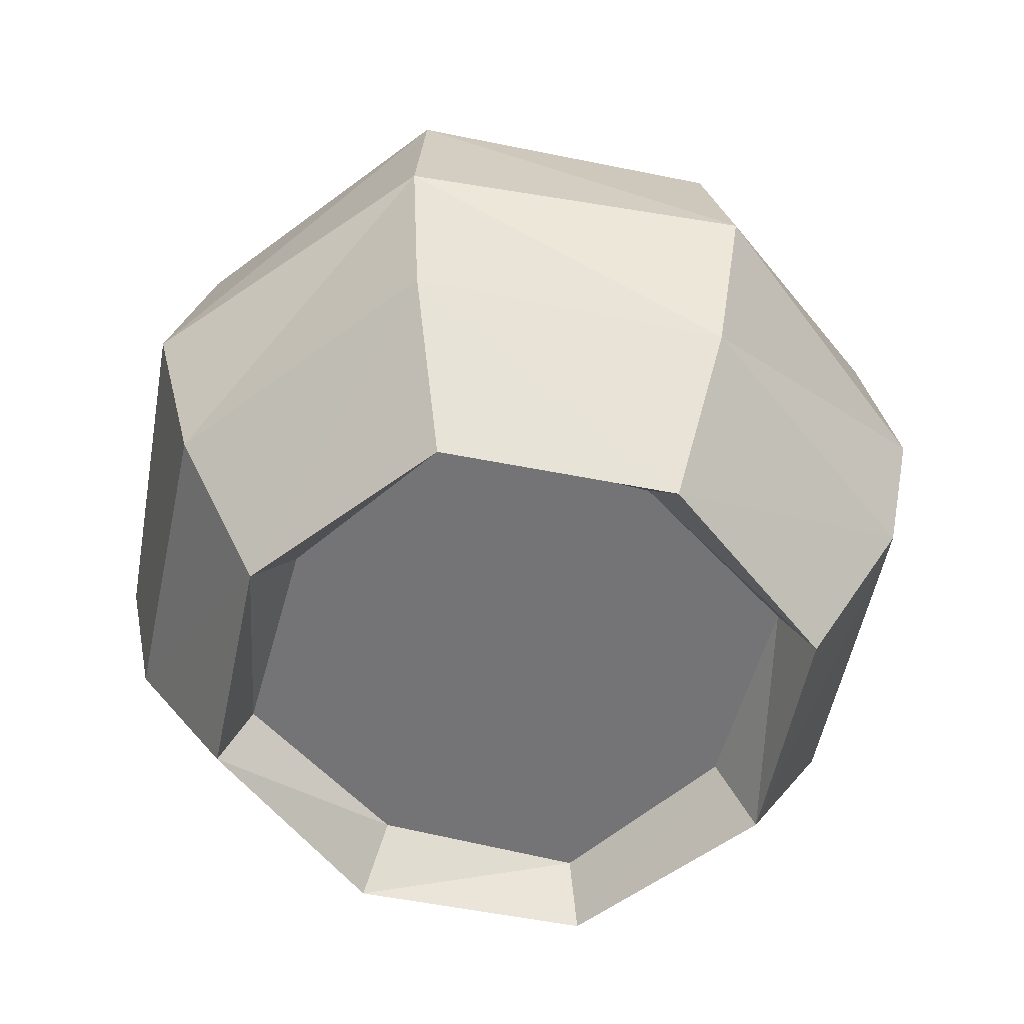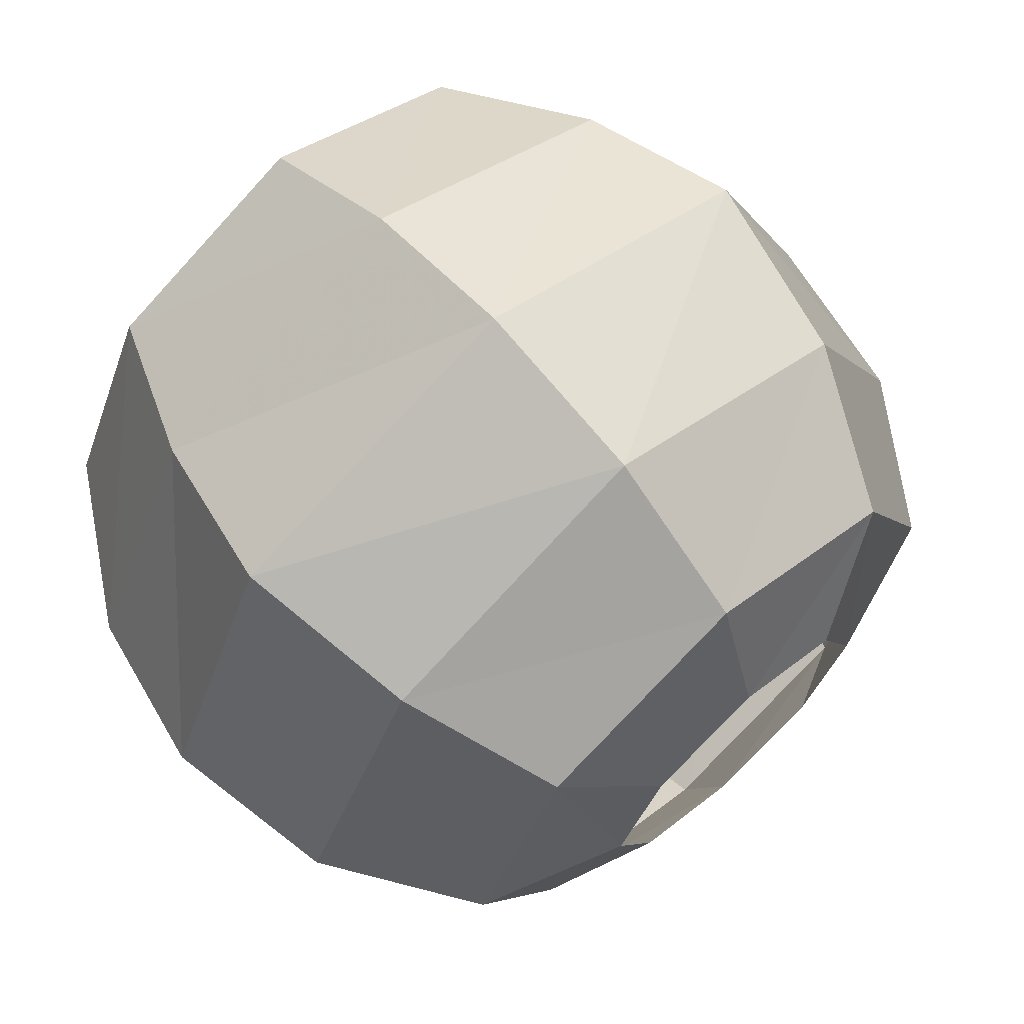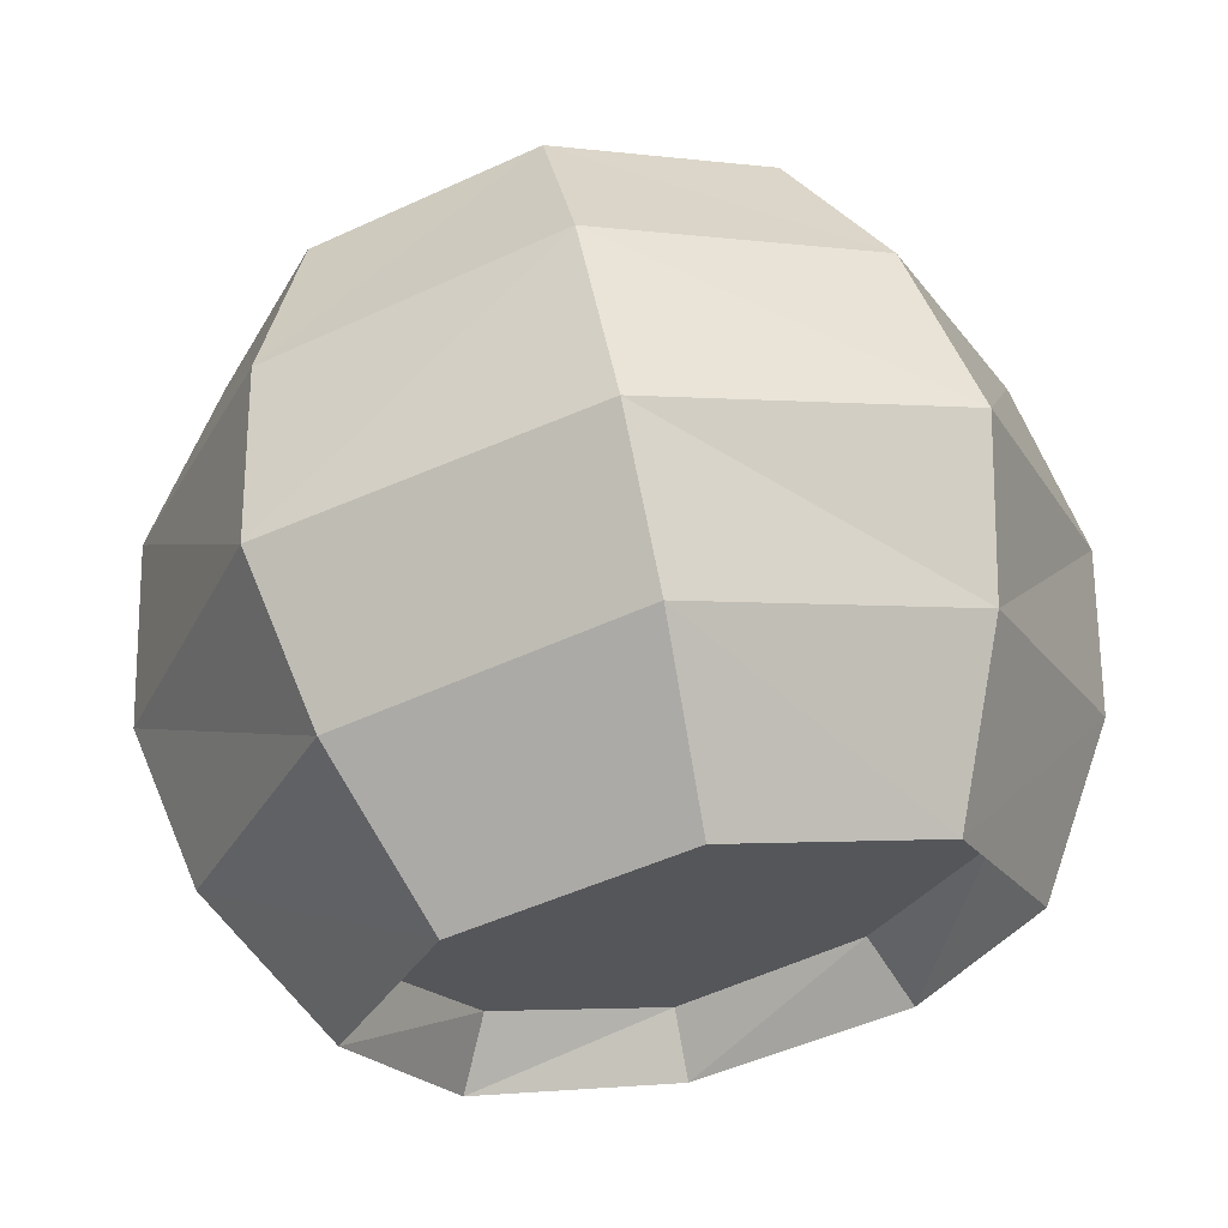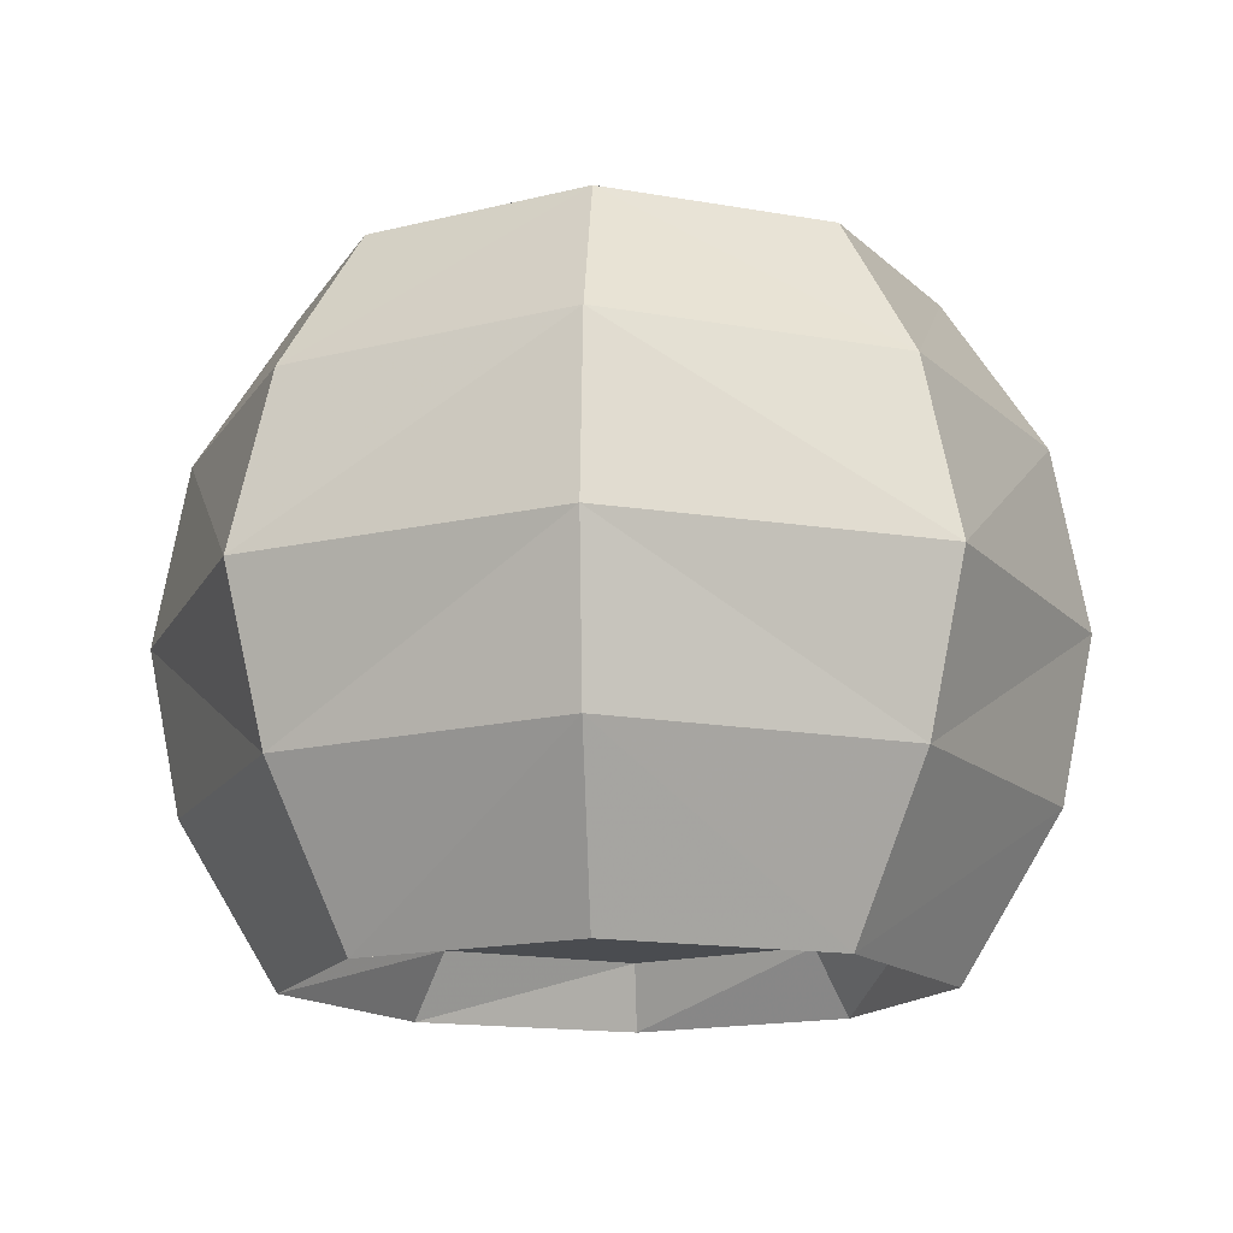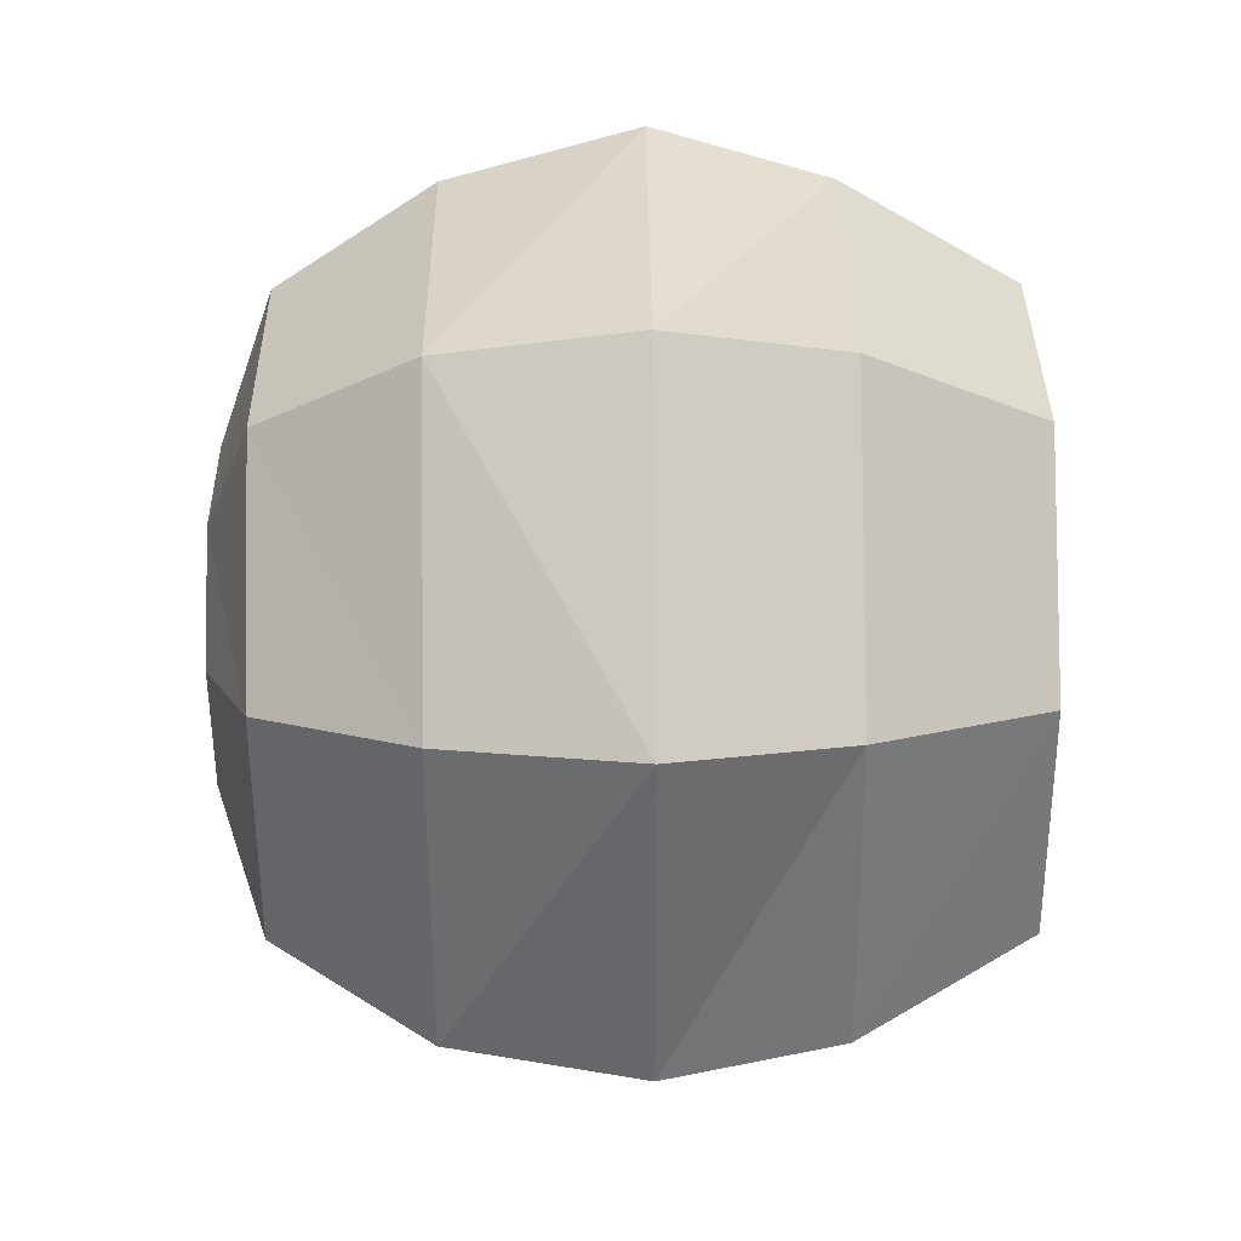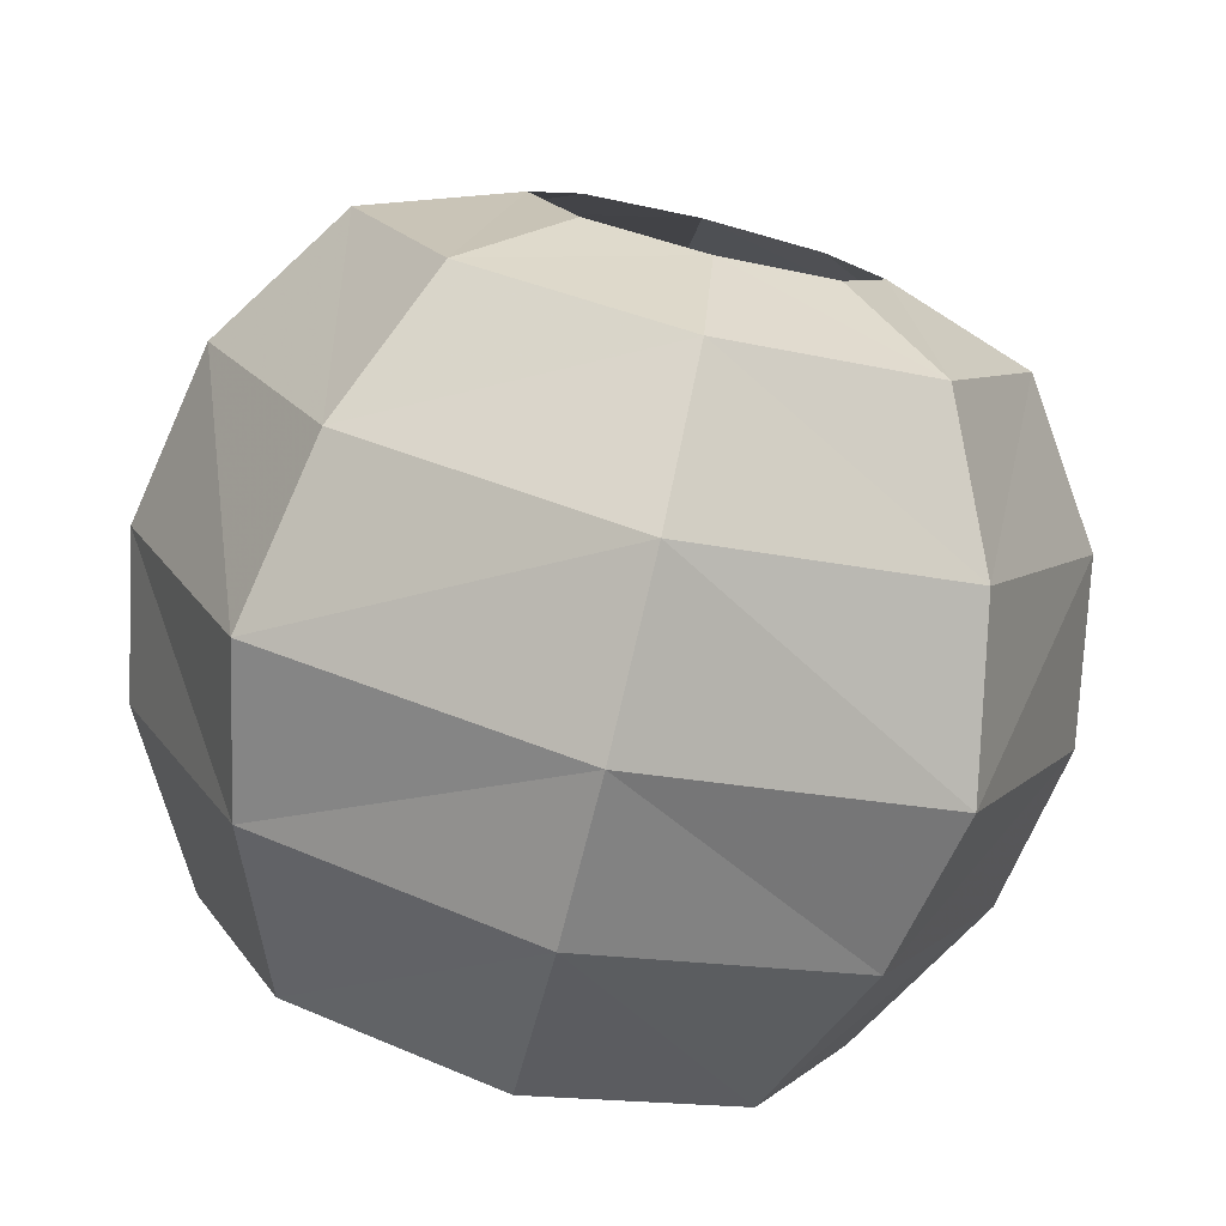
<metadata>
{"format":"obj","ext":"obj","renderer":"f3d","projection":"perspective","resolution":1024,"background":"white","views":[{"elev":-56.3,"azim":-166.9,"up":"+Y"},{"elev":68.4,"azim":138.2,"up":"+Z"},{"elev":64.4,"azim":-11.6,"up":"+Z"},{"elev":-15.0,"azim":-176.2,"up":"+Y"},{"elev":59.4,"azim":-90.5,"up":"+Z"},{"elev":-77.3,"azim":166.3,"up":"+Z"}]}
</metadata>
<code>
v 0.09375 -0.25 0.007812
v 0.07031 -0.2656 0.02344
v 0.07812 -0.2344 -0.04688
v 0.1094 -0.1797 0.02344
v 0.07812 -0.2109 0.05469
v 0.07031 -0.2344 0.05469
v 0.04688 -0.25 0.007812
v 0.0625 -0.2344 -0.04688
v 0.07031 -0.2656 -0.04688
v 0.07031 -0.2031 -0.09375
v 0.09375 -0.1797 -0.04688
v 0.04688 -0.1797 -0.04688
v 0.03125 -0.1797 0.02344
v 0.0625 -0.2109 0.05469
v 0.07031 -0.2656 0.08594
v 0.07031 -0.1797 0.08594
v -0.05469 -0.1016 -0.03906
v -0.03125 -0.1016 -0.08594
v 0.04688 -0.1016 -0.07031
v 0.03906 -0.07812 -0.02344
v -0.01562 -0.07812 -0.007812
v 0.03906 -0.07812 0.03906
v 0.03906 -0.1016 -0.007812
v 0.1094 -0.1016 -0.02344
v 0.125 -0.1016 0.03125
v 0.07031 -0.05469 0.0625
v 0.01562 -0.07812 0.03906
v 0.007812 -0.1016 0.08594
v -0.04688 -0.1016 0.1016
v -0.07031 -0.1016 0.02344
v -0.007812 -0.07812 0.007812
v -0.07031 -0.07812 -0.04688
v -0.07031 -0.07812 0.007812
v -0.1328 -0.1016 0.03125
v -0.1562 -0.1016 -0.03906
v -0.1094 -0.1016 -0.07031
v -0.01562 -0.07812 0
v -0.007812 -0.07812 -0.01562
v 0.05469 -0.07812 0.07812
v -0.1172 -0.05469 -0.0625
v -0.1016 -0.05469 -0.08594
v 0.1016 -0.05469 0.01562
v 0.1328 -0.08594 0.007812
v 0.1328 -0.1406 0.0625
v 0.09375 -0.1094 0.09375
v 0.07812 -0.07031 0.05469
v -0.1094 -0.0625 0.04688
v -0.0625 -0.04688 0.03125
v -0.01562 -0.0625 0.08594
v -0.05469 -0.08594 0.1172
v -0.1016 -0.07812 0.08594
v 0.08594 -0.08594 -0.1094
v 0.1328 -0.1016 -0.07812
v 0.1094 -0.05469 -0.02344
v 0.07031 -0.04688 -0.04688
v 0.0625 -0.05469 -0.1016
v -0.007812 -0.04688 -0.04688
v 0.03906 -0.04688 -0.03125
v 0.03906 -0.04688 0.04688
v -0.01562 -0.04688 0.04688
v -0.007812 -0.03125 -0.007812
v -0.02344 -0.04688 -0.08594
v -0.0625 -0.07812 -0.09375
v -0.05469 -0.1094 -0.1406
v 0.01562 -0.08594 -0.1406
v 0.01562 -0.04688 -0.1016
v -0.03125 -0.04688 -0.01562
v -0.08594 -0.04688 0.08594
v -0.1016 -0.04688 0.07031
v 0.0625 -0.04688 -0.08594
v 0.07031 -0.04688 -0.07031
v 0.07812 0 0
v 0.05469 0 0.05469
v 0.1016 -0.02344 0.1016
v 0.1484 -0.02344 0
v 0.1016 -0.02344 -0.1016
v 0.05469 0 -0.05469
v 0 0 -0.07812
v 0 -0.02344 -0.1484
v -0.1016 -0.02344 -0.1016
v -0.05469 0 -0.05469
v -0.07812 0 0
v -0.1484 -0.02344 0
v -0.1016 -0.02344 0.1016
v -0.05469 0 0.05469
v 0 0 0.07812
v 0 -0.02344 0.1484
v 0.1328 -0.09375 0.1328
v 0.1953 -0.09375 0
v 0.1328 -0.09375 -0.1328
v 0 -0.09375 -0.1953
v -0.1328 -0.09375 -0.1328
v -0.1953 -0.09375 0
v -0.1328 -0.09375 0.1328
v 0 -0.09375 0.1953
v 0.1484 -0.1797 0.1484
v 0.2109 -0.1797 0
v 0.1484 -0.1797 -0.1484
v 0 -0.1797 -0.2109
v -0.1484 -0.1797 -0.1484
v -0.2109 -0.1797 0
v -0.1484 -0.1797 0.1484
v 0 -0.1797 0.2109
v 0.1328 -0.2578 0.1328
v 0.1953 -0.2578 0
v 0.1328 -0.2578 -0.1328
v 0 -0.2578 -0.1953
v -0.1328 -0.2578 -0.1328
v -0.1953 -0.2578 0
v -0.1328 -0.2578 0.1328
v 0 -0.2578 0.1953
v 0.1016 -0.3359 0.1016
v 0.1484 -0.3359 0
v 0 -0.3359 0.1484
v 0 -0.3047 0.1328
v 0.08594 -0.3047 0.08594
v 0.1328 -0.3047 0
v 0.1016 -0.3359 -0.1016
v 0 -0.3359 -0.1484
v -0.1016 -0.3359 -0.1016
v -0.1484 -0.3359 0
v -0.1016 -0.3359 0.1016
v -0.08594 -0.3047 0.08594
v 0 -0.2344 0.1641
v -0.1094 -0.2344 0.1094
v -0.1641 -0.2344 0
v -0.1328 -0.3047 0
v 0.08594 -0.3047 -0.08594
v 0 -0.3047 -0.1328
v -0.08594 -0.3047 -0.08594
v 0.0625 -0.02344 0
v 0.03906 -0.02344 0.03906
v 0.08594 -0.04688 0.08594
v 0.125 -0.04688 0
v 0.08594 -0.04688 -0.08594
v 0.03906 -0.02344 -0.03906
v 0 -0.02344 -0.0625
v 0 -0.04688 -0.125
v -0.08594 -0.04688 -0.08594
v -0.03906 -0.02344 -0.03906
v -0.0625 -0.02344 0
v -0.125 -0.04688 0
v -0.03906 -0.02344 0.03906
v 0 -0.02344 0.0625
v 0 -0.04688 0.125
v 0.1094 -0.1016 0.1094
v 0.1641 -0.1016 0
v 0.1094 -0.1016 -0.1094
v 0 -0.1016 -0.1641
v -0.1094 -0.1016 -0.1094
v -0.1641 -0.1016 0
v -0.1094 -0.1016 0.1094
v 0 -0.1016 0.1641
v 0.125 -0.1719 0.125
v 0.1797 -0.1719 0
v 0.125 -0.1719 -0.125
v 0 -0.1719 -0.1797
v -0.125 -0.1719 -0.125
v -0.1797 -0.1719 0
v -0.125 -0.1719 0.125
v 0 -0.1719 0.1797
v 0.1094 -0.2344 0.1094
v 0.1641 -0.2344 0
v 0.1094 -0.2344 -0.1094
v 0 -0.2344 -0.1641
v -0.1094 -0.2344 -0.1094
v 0.09375 -0.25 0.007812
f 1 2 3
f 1 3 4
f 1 4 5
f 1 5 6
f 1 6 2
f 2 6 7
f 2 7 8
f 2 8 9
f 2 9 3
f 3 11 4
f 4 11 12
f 4 12 13
f 4 13 5
f 5 13 14
f 14 13 6
f 14 6 15
f 14 15 16
f 16 15 6
f 16 6 5
f 12 8 7
f 12 7 13
f 13 7 6
f 12 11 10
f 3 9 10
f 3 10 11
f 8 12 10
f 8 10 9
f 17 18 19
f 17 19 20
f 17 20 21
f 22 23 24
f 22 24 25
f 22 25 26
f 27 28 29
f 27 29 30
f 27 30 31
f 32 33 34
f 32 34 35
f 32 35 36
f 42 43 44
f 42 44 45
f 42 45 46
f 47 48 49
f 47 49 50
f 47 50 51
f 52 53 54
f 52 54 55
f 52 55 56
f 57 58 59
f 57 59 60
f 57 60 61
f 62 63 64
f 62 64 65
f 62 65 66
f 37 38 26
f 37 26 39
f 37 40 41
f 37 41 38
f 67 61 68
f 67 68 69
f 70 71 61
f 70 61 67
f 72 73 74
f 72 74 75
f 72 75 76
f 72 76 77
f 77 76 78
f 78 76 79
f 78 79 80
f 78 80 81
f 81 80 82
f 82 80 83
f 82 83 84
f 82 84 85
f 85 84 86
f 86 84 87
f 86 87 74
f 86 74 73
f 75 74 88
f 75 88 89
f 75 89 90
f 75 90 76
f 76 90 79
f 79 90 91
f 79 91 92
f 79 92 80
f 80 92 83
f 83 92 93
f 83 93 94
f 83 94 84
f 84 94 87
f 87 94 95
f 87 95 88
f 87 88 74
f 89 88 96
f 89 96 97
f 89 97 98
f 89 98 90
f 90 98 91
f 91 98 99
f 91 99 100
f 91 100 92
f 92 100 93
f 93 100 101
f 93 101 102
f 93 102 94
f 94 102 95
f 95 102 103
f 95 103 96
f 95 96 88
f 97 96 104
f 97 104 105
f 97 105 106
f 97 106 98
f 98 106 99
f 99 106 107
f 99 107 108
f 99 108 100
f 100 108 101
f 101 108 109
f 101 109 110
f 101 110 102
f 102 110 103
f 103 110 111
f 103 111 104
f 103 104 96
f 112 113 105
f 112 105 104
f 112 104 111
f 112 111 114
f 112 114 115
f 112 115 116
f 112 116 113
f 113 116 117
f 113 117 118
f 113 118 105
f 105 118 106
f 106 118 107
f 107 118 119
f 107 119 120
f 107 120 108
f 108 120 109
f 109 120 121
f 109 121 122
f 109 122 110
f 110 122 111
f 111 122 114
f 114 122 123
f 114 123 115
f 117 128 118
f 118 128 119
f 119 128 129
f 119 129 120
f 120 129 130
f 120 130 121
f 121 130 127
f 121 127 122
f 122 127 123
f 115 123 117
f 115 117 116
f 115 116 124
f 115 124 123
f 123 124 125
f 123 125 126
f 123 126 127
f 123 127 117
f 117 127 128
f 131 132 133
f 131 133 134
f 131 134 135
f 131 135 136
f 136 135 137
f 137 135 138
f 137 138 139
f 137 139 140
f 140 139 141
f 141 139 142
f 141 142 68
f 141 68 143
f 143 68 144
f 144 68 145
f 144 145 133
f 144 133 132
f 134 133 146
f 134 146 147
f 134 147 148
f 134 148 135
f 135 148 138
f 138 148 149
f 138 149 150
f 138 150 139
f 139 150 142
f 142 150 151
f 142 151 152
f 142 152 68
f 68 152 145
f 145 152 153
f 145 153 146
f 145 146 133
f 147 146 154
f 147 154 155
f 147 155 156
f 147 156 148
f 148 156 149
f 149 156 157
f 149 157 158
f 149 158 150
f 150 158 151
f 151 158 159
f 151 159 160
f 151 160 152
f 152 160 153
f 153 160 161
f 153 161 154
f 153 154 146
f 155 154 162
f 155 162 163
f 155 163 164
f 155 164 156
f 156 164 157
f 157 164 165
f 157 165 166
f 157 166 158
f 158 166 159
f 159 166 126
f 159 126 125
f 159 125 160
f 160 125 161
f 161 125 124
f 161 124 162
f 161 162 154
f 116 117 163
f 116 163 162
f 116 162 124
f 126 166 130
f 126 130 127
f 127 130 129
f 127 129 128
f 128 129 165
f 128 165 164
f 128 164 163
f 128 163 117
f 130 166 165
f 130 165 129

</code>
